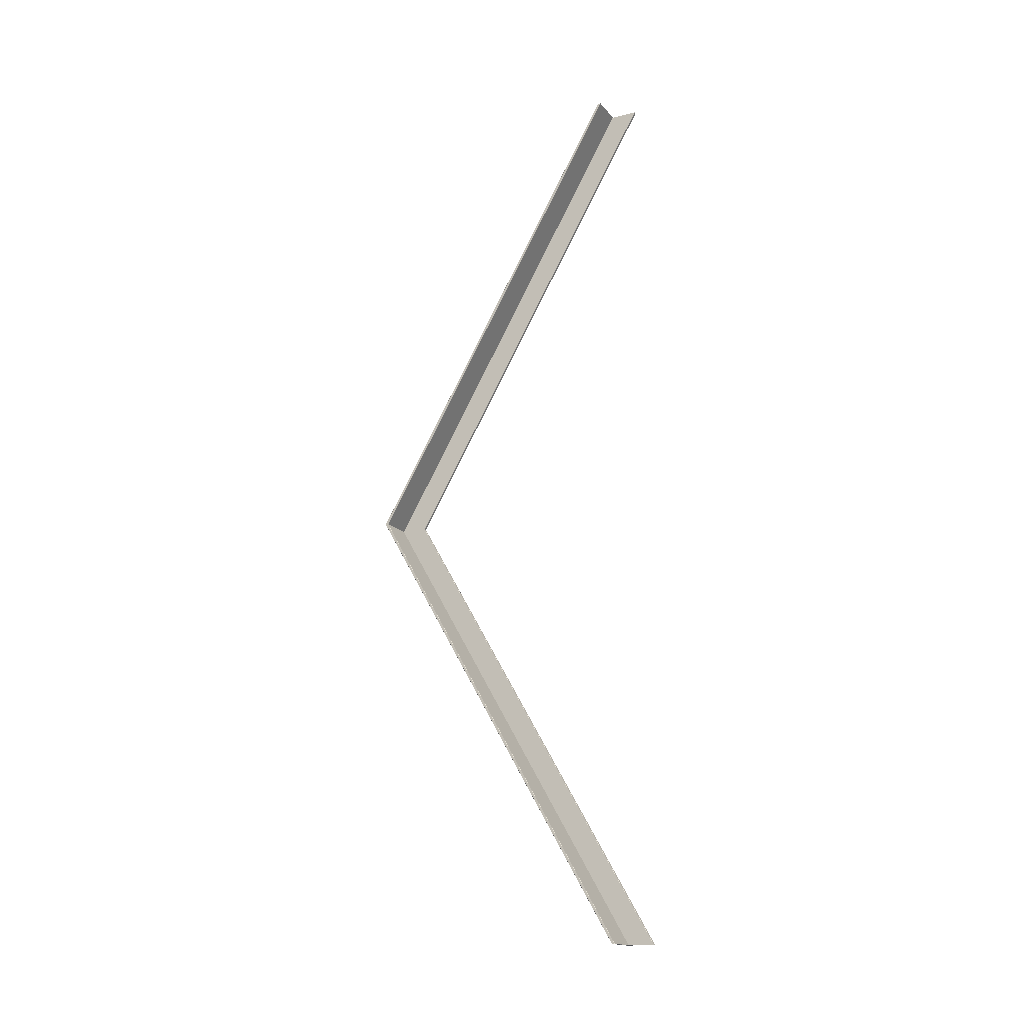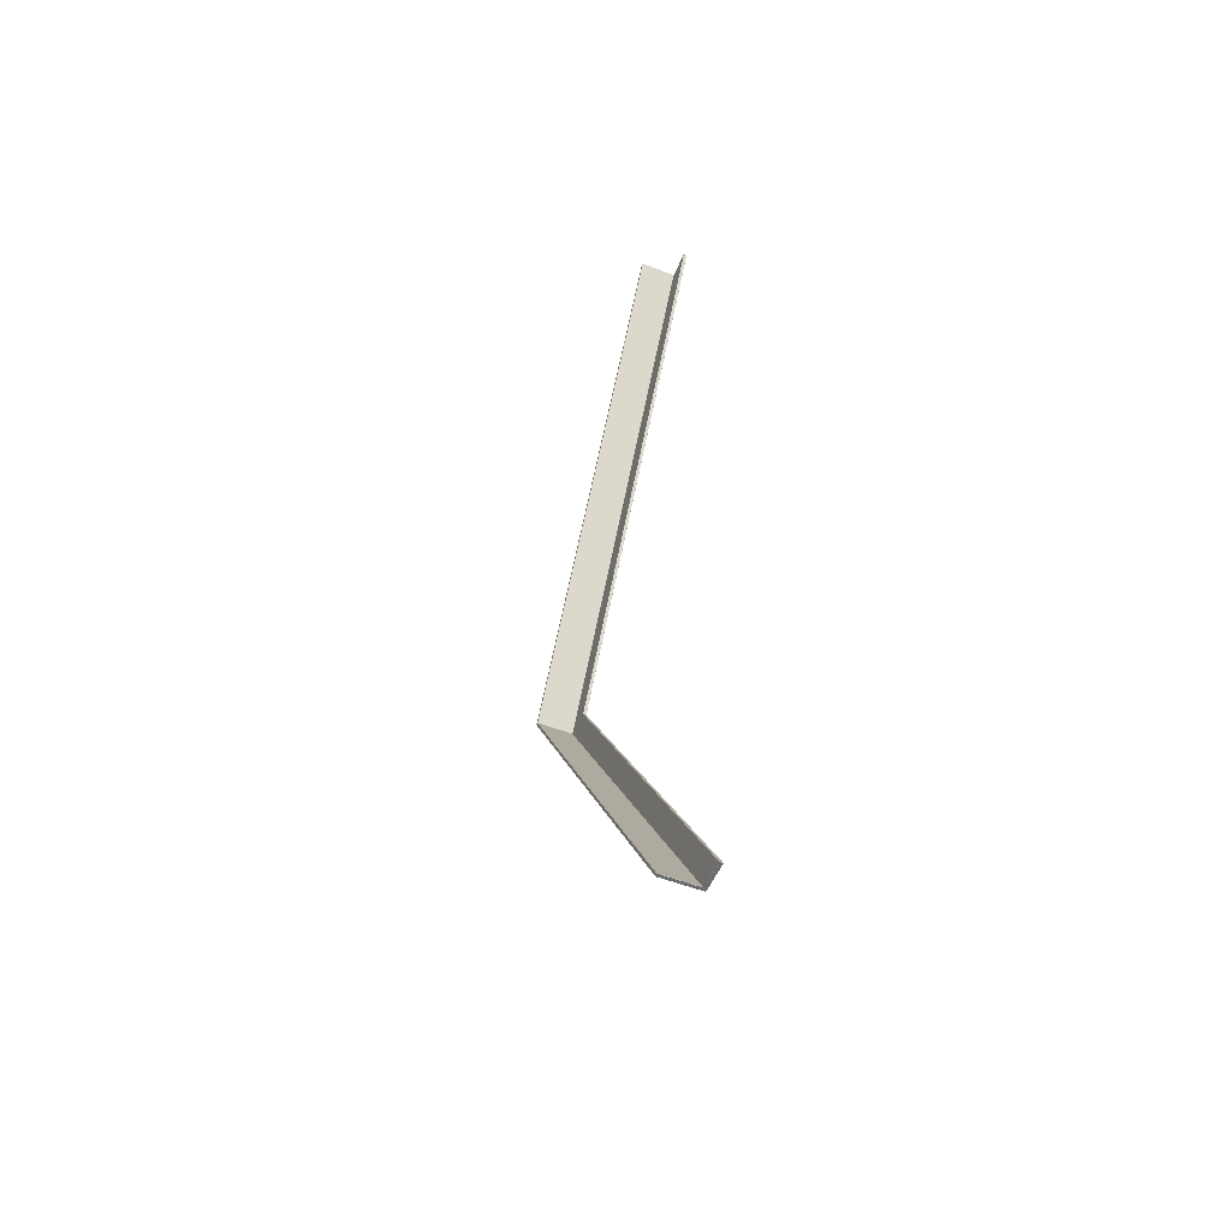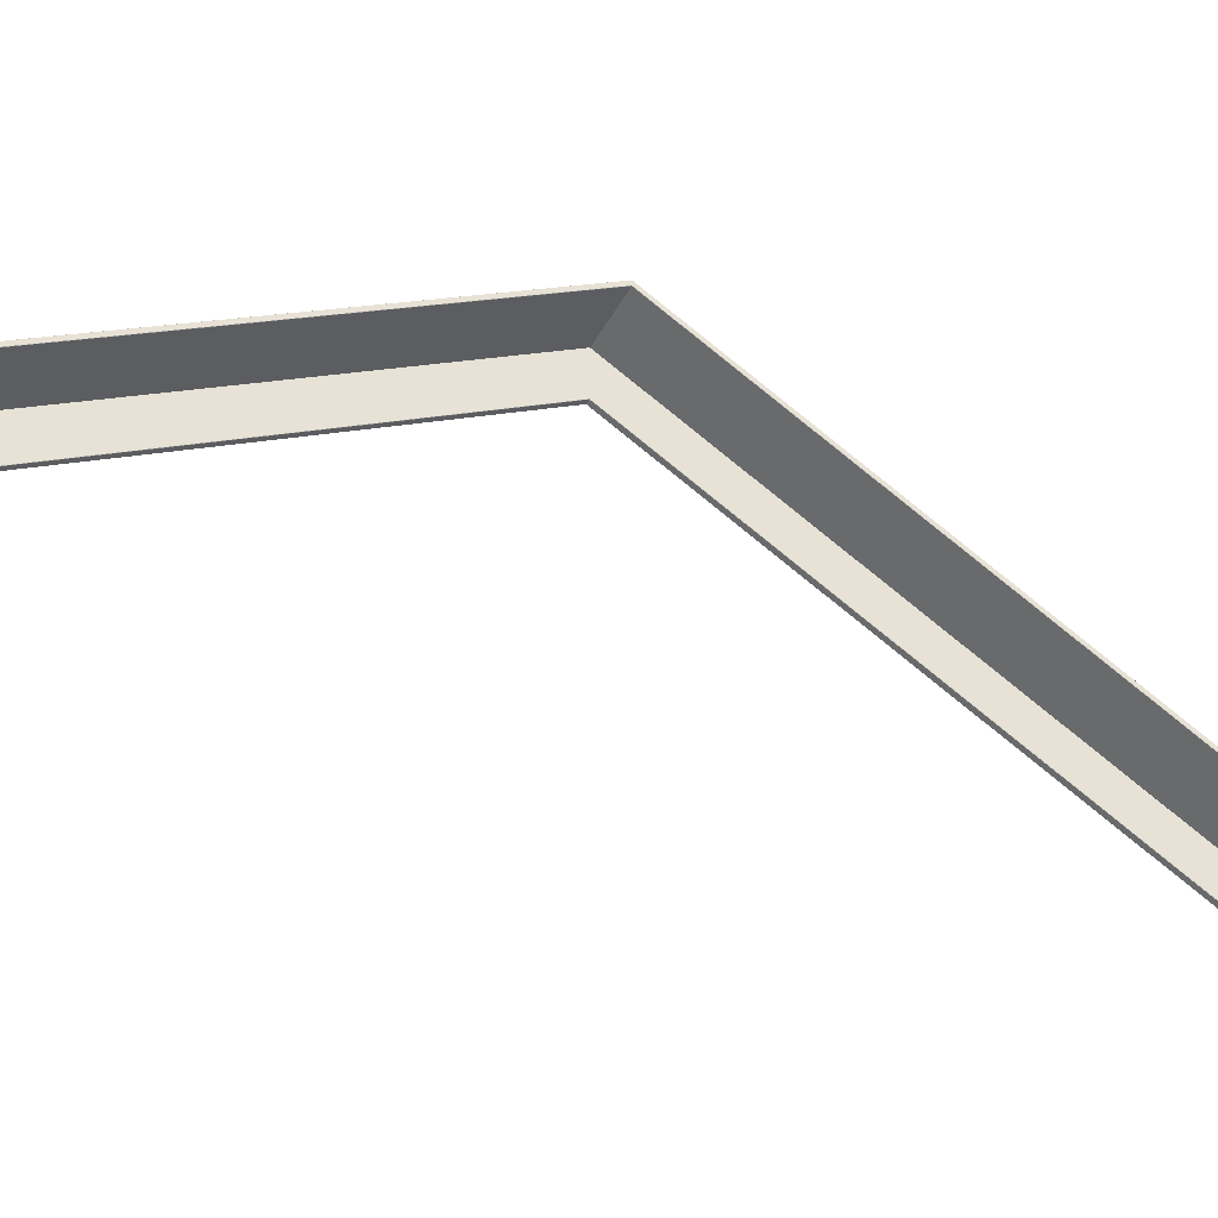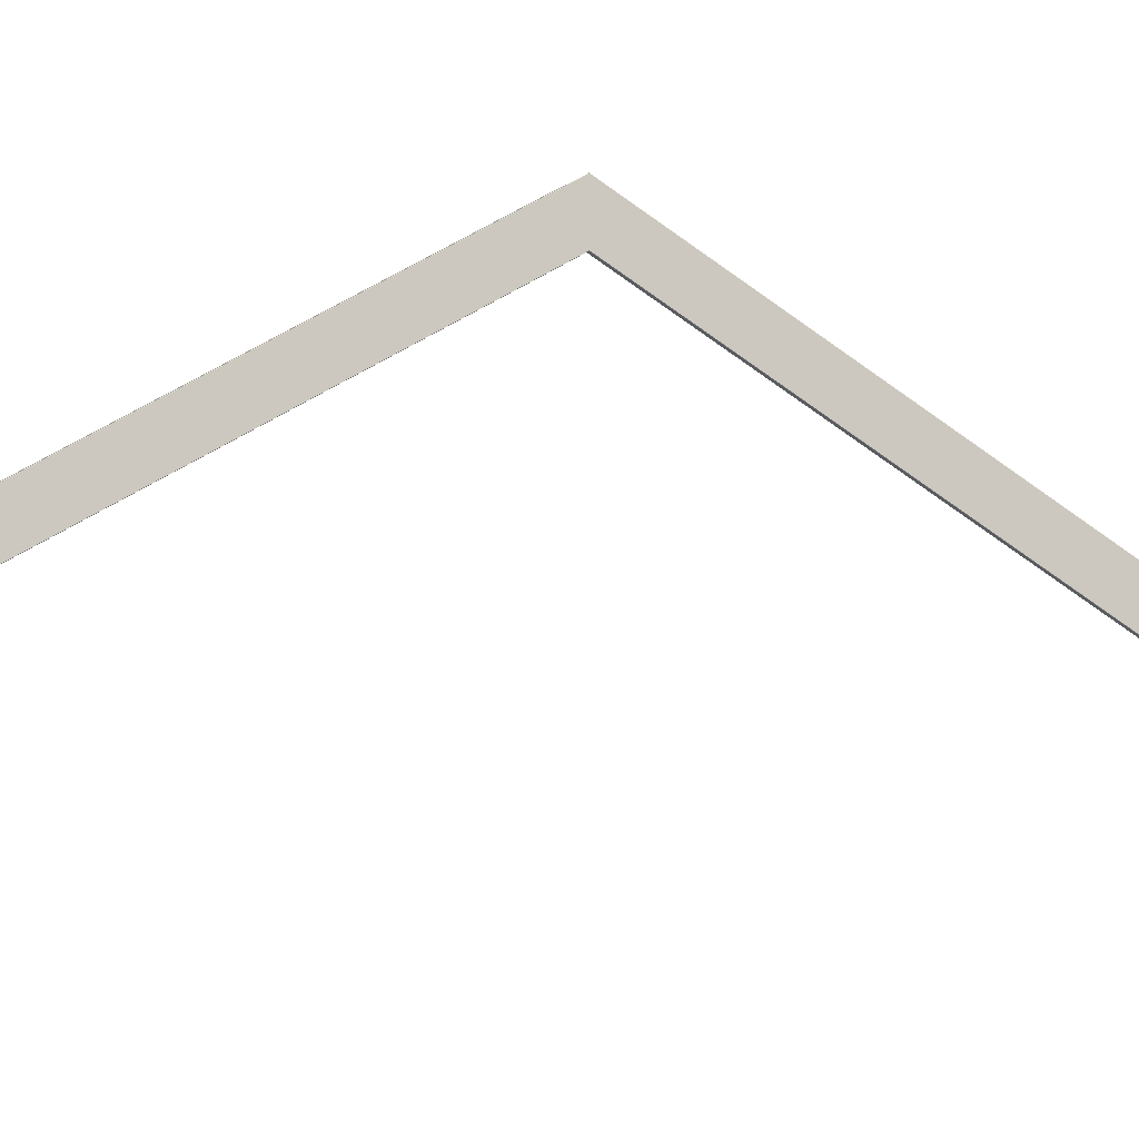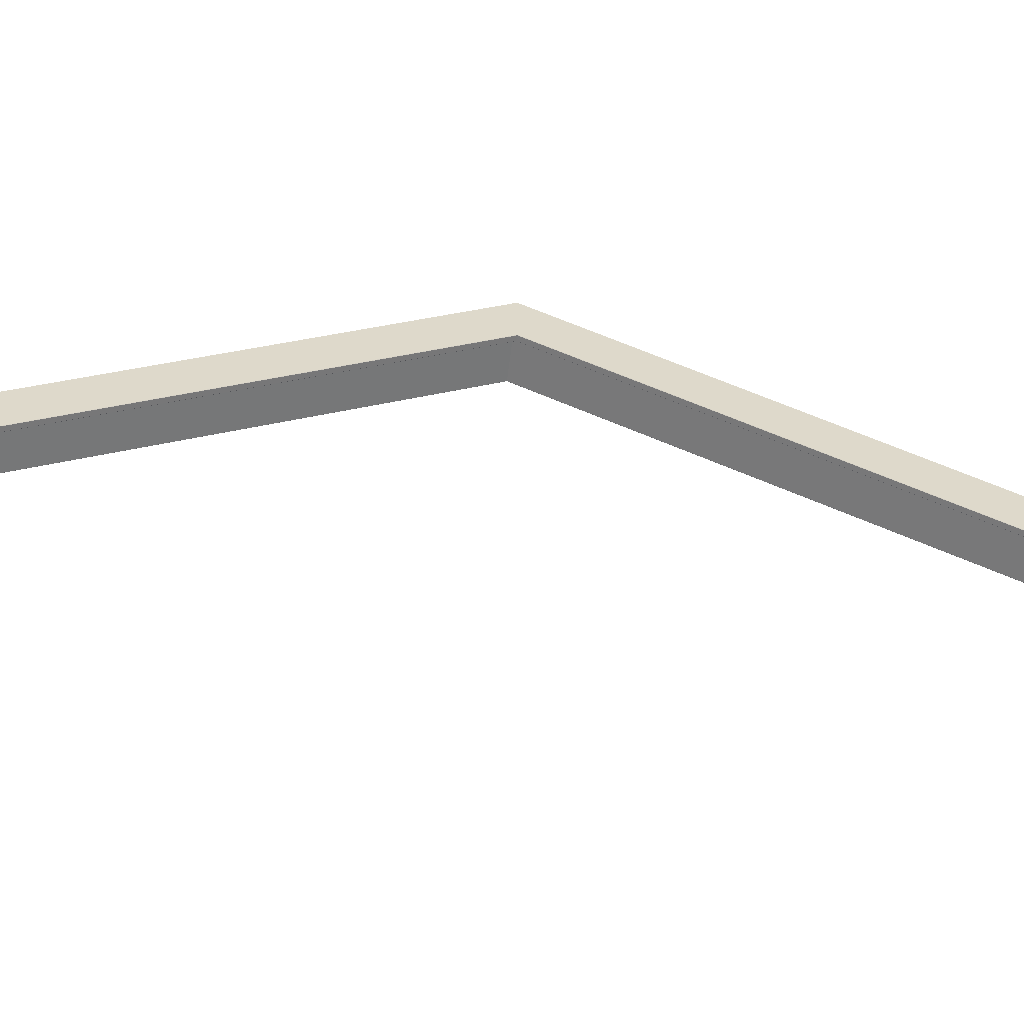
<metadata>
{"format":"obj","ext":"obj","renderer":"f3d","projection":"perspective","resolution":1024,"background":"white","views":[{"elev":-16.9,"azim":-63.6,"up":"+Z"},{"elev":-53.4,"azim":-22.6,"up":"+Z"},{"elev":-42.5,"azim":-115.9,"up":"+Y"},{"elev":-7.8,"azim":67.3,"up":"+Y"},{"elev":-58.9,"azim":83.2,"up":"+Y"}]}
</metadata>
<code>
o zadeldak_roof_side_small_5500
v -0.1162 0.2069 -2.991
v -0.1152 0.2062 -2.992
v 0.1137 0.2062 -2.992
v 0.1137 0.2057 -2.991
v -0.1152 0.2057 -2.991
v 0.1137 0.2257 -2.991
v 0.1147 0.2069 -2.991
v 0.1147 0.2246 -2.991
v 0.1157 0.03173 2.991
v 0.1157 0.03223 2.992
v 0.1147 0.03296 2.991
v 0.1147 0.2246 2.991
v 0.1157 0.2242 2.992
v 0.1157 0.2257 2.991
v 0.1337 0.2257 2.991
v 0.1337 0.2242 2.992
v 0.1347 0.2246 2.991
v 0.1347 0.03296 2.991
v 0.1337 0.03223 2.992
v 0.1337 0.03173 2.991
v 0.1337 0.03173 -2.991
v 0.1337 0.03223 -2.992
v 0.1347 0.03296 -2.991
v 0.1147 0.2246 2.991
v 0.1147 0.2069 2.991
v 0.1347 0.2246 -2.991
v 0.1137 0.2257 2.991
v -0.1152 0.2057 2.991
v 0.1137 0.2057 2.991
v 0.1137 0.2062 2.992
v -0.1152 0.2062 2.992
v 0.1337 0.2242 -2.992
v 0.1337 0.2257 -2.991
v 0.1157 0.2257 -2.991
v 0.1157 0.2242 -2.992
v -0.1162 0.2069 2.991
v -0.1162 0.2246 2.991
v -0.1152 0.2242 2.992
v -0.1152 0.2257 2.991
v 0.1137 0.2242 2.992
v 0.1147 0.2246 -2.991
v 0.1147 0.03296 -2.991
v 0.1157 0.03223 -2.992
v 0.1157 0.03173 -2.991
v 0.1148 1.933 0
v 0.1137 1.952 -0
v 0.1158 1.758 0
v -0.1162 1.933 0
v -0.1162 0.2246 -2.991
v -0.1152 0.2242 -2.992
v -0.1152 0.2257 -2.991
v 0.1137 0.2242 -2.992
v 0.1147 1.951 0
v 0.1147 1.951 0
v 0.1348 1.759 0
v 0.1147 1.759 0
v 0.1347 1.951 0
v 0.1337 1.758 0
v 0.1337 1.952 0
v 0.1157 1.952 0
v -0.1152 1.932 0
v 0.1137 1.932 0
v -0.1152 1.952 0
v -0.1162 1.951 0
f 9 10 11
f 12 13 14
f 15 16 17
f 18 19 20
f 5 2 3 4
f 6 8 52
f 49 50 2 1
f 5 1 2
f 15 14 13 16
f 12 11 10 13
f 2 50 52 3
f 49 51 50
f 1 61 48
f 18 17 16 19
f 9 20 19 10
f 13 10 19 16
f 18 20 55
f 44 43 22 21
f 35 32 22 43
f 20 58 55
f 28 29 30 31
f 25 30 29
f 28 31 36
f 37 38 39
f 27 40 24
f 37 36 31 38
f 36 48 61
f 41 35 43 42
f 23 22 32 26
f 23 55 21
f 33 32 35 34
f 25 24 40 30
f 31 30 40 38
f 23 21 22
f 27 39 38 40
f 28 36 61
f 15 17 57 59
f 37 39 63 64
f 44 42 43
f 5 61 1
f 45 53 24 25
f 7 3 52 8
f 45 25 29
f 46 63 39 27
f 64 48 36 37
f 41 34 35
f 21 55 58
f 60 54 12 14
f 56 47 11
f 55 57 17 18
f 47 58 20 9
f 6 52 50 51
f 53 46 27 24
f 33 26 32
f 62 45 29
f 61 62 29 28
f 7 4 3
f 47 9 11
f 59 60 14 15
f 54 56 11 12
f 33 59 57 26
f 49 64 63 51
f 45 7 8 53
f 45 4 7
f 46 6 51 63
f 64 49 1 48
f 60 34 41 54
f 56 42 47
f 55 23 26 57
f 47 44 21 58
f 53 8 6 46
f 62 4 45
f 61 5 4 62
f 47 42 44
f 59 33 34 60
f 54 41 42 56

</code>
